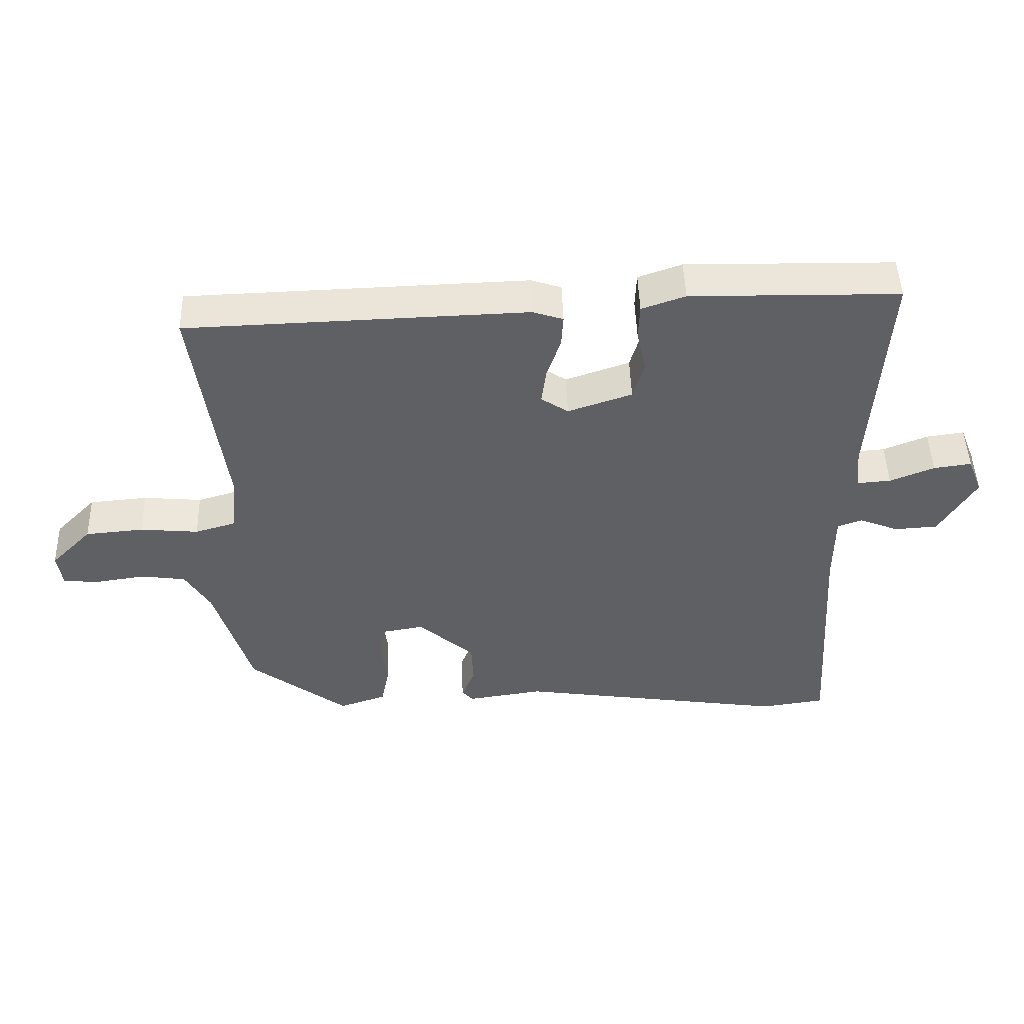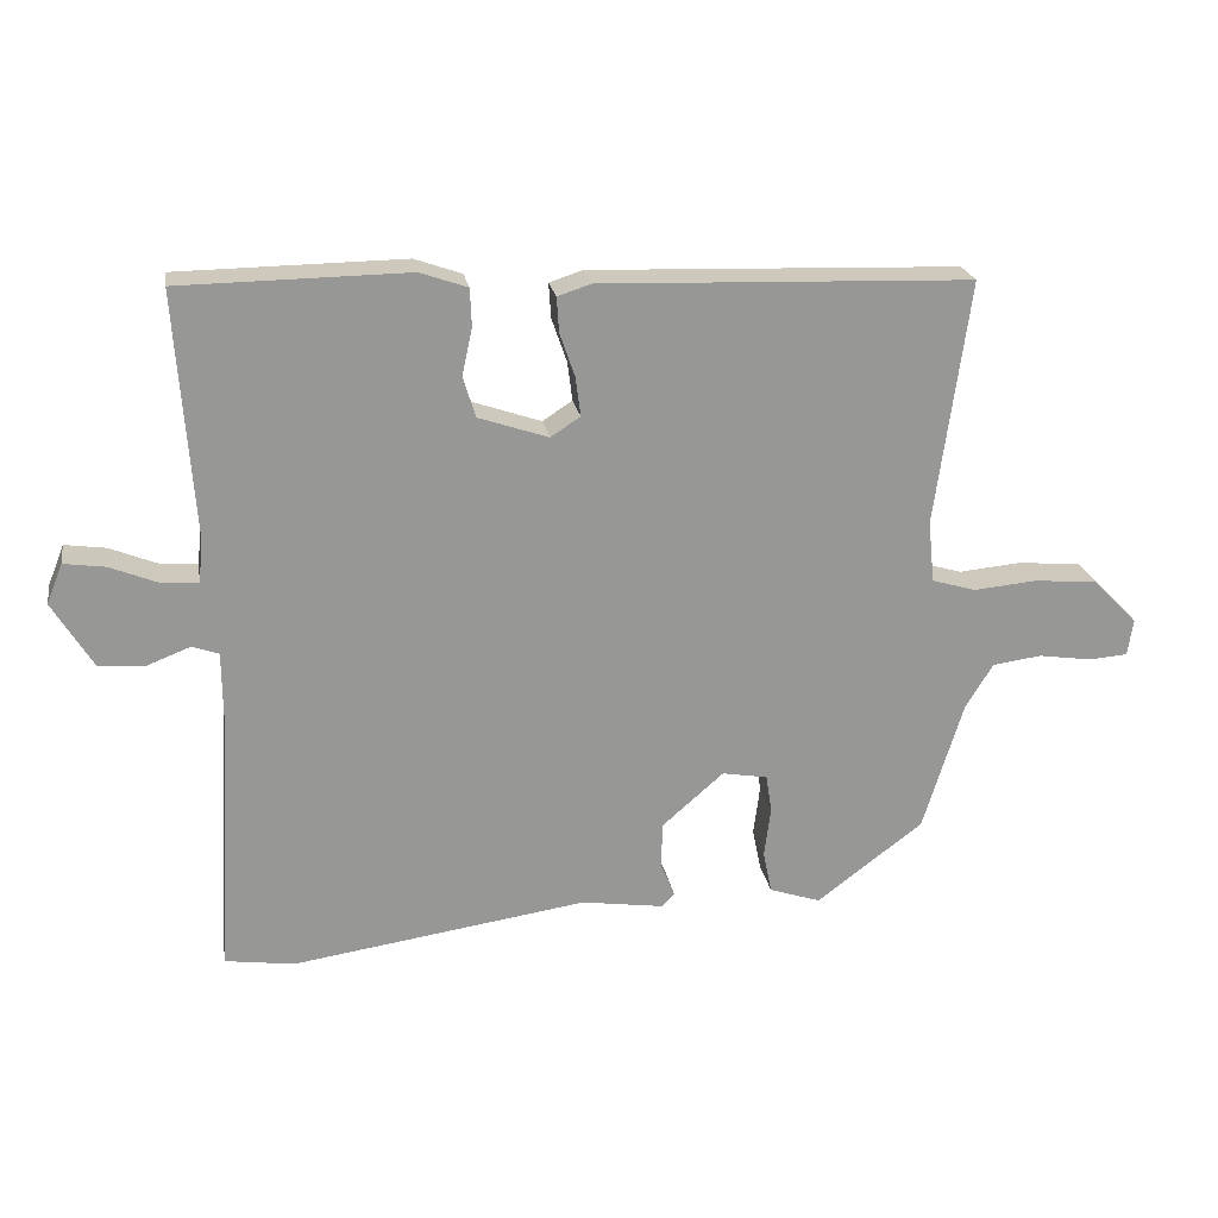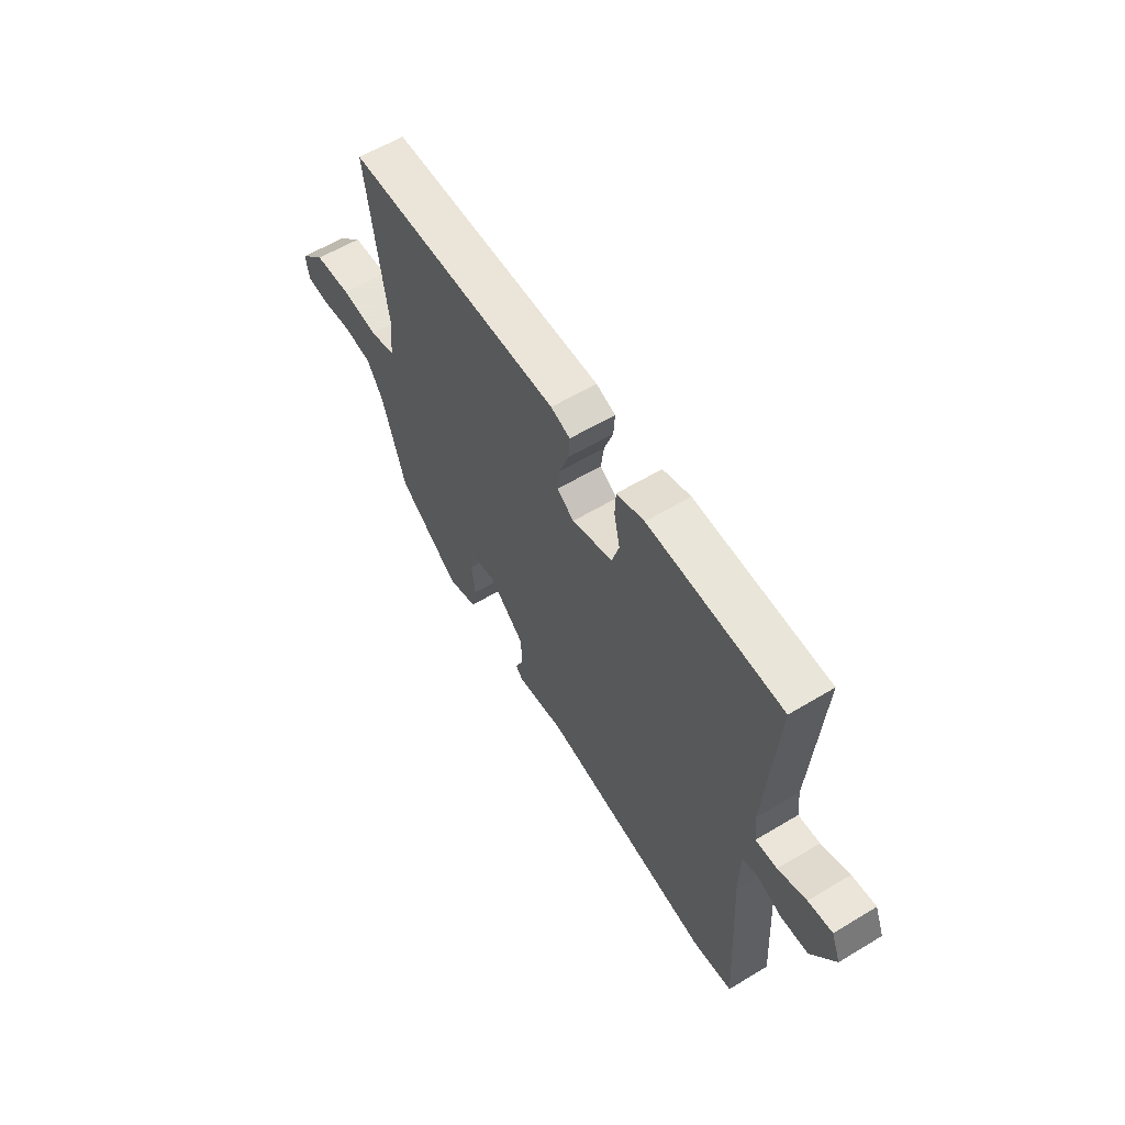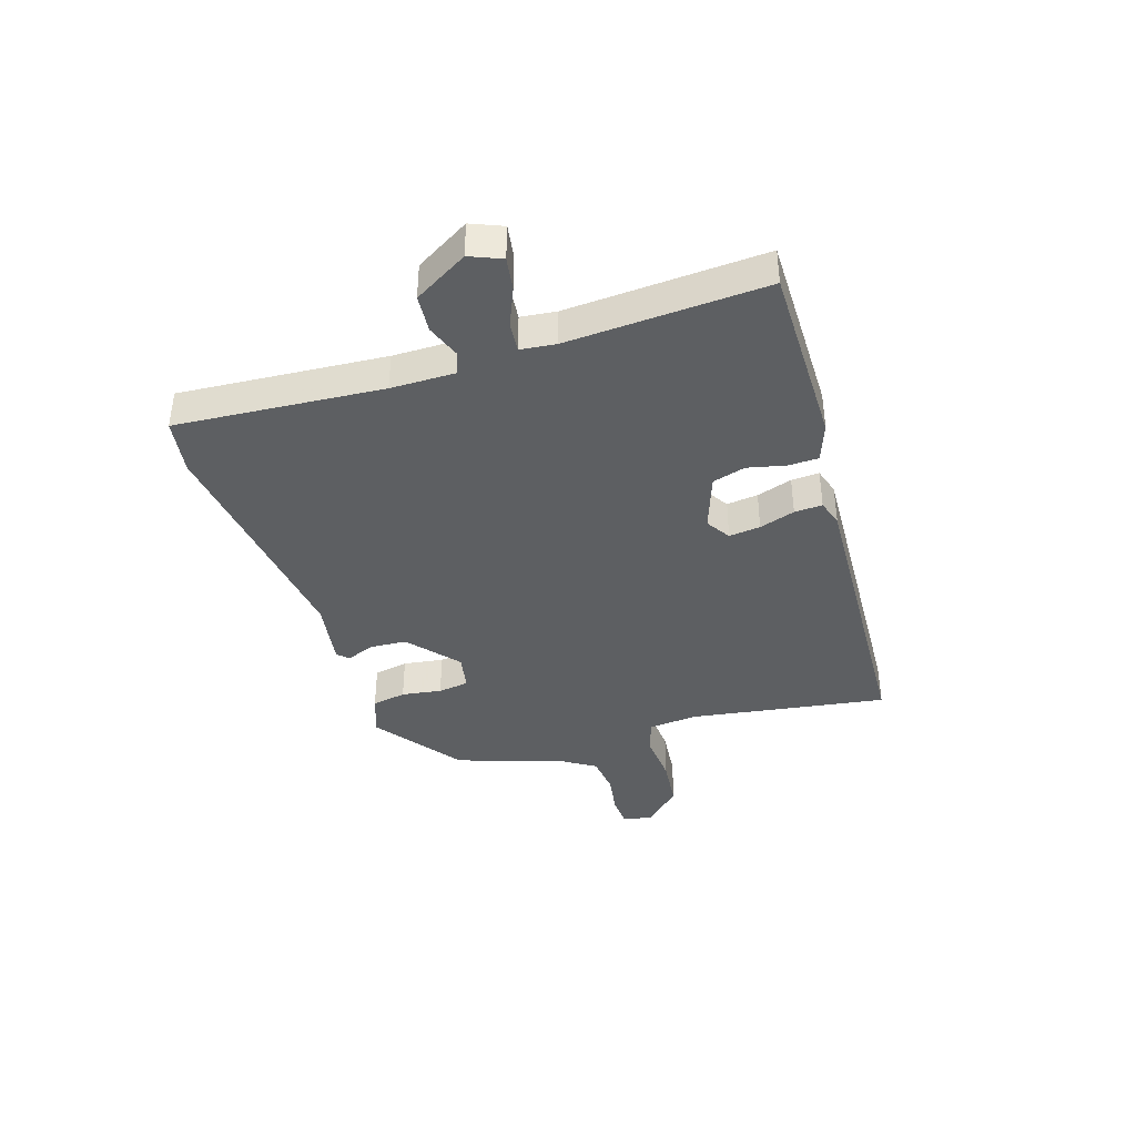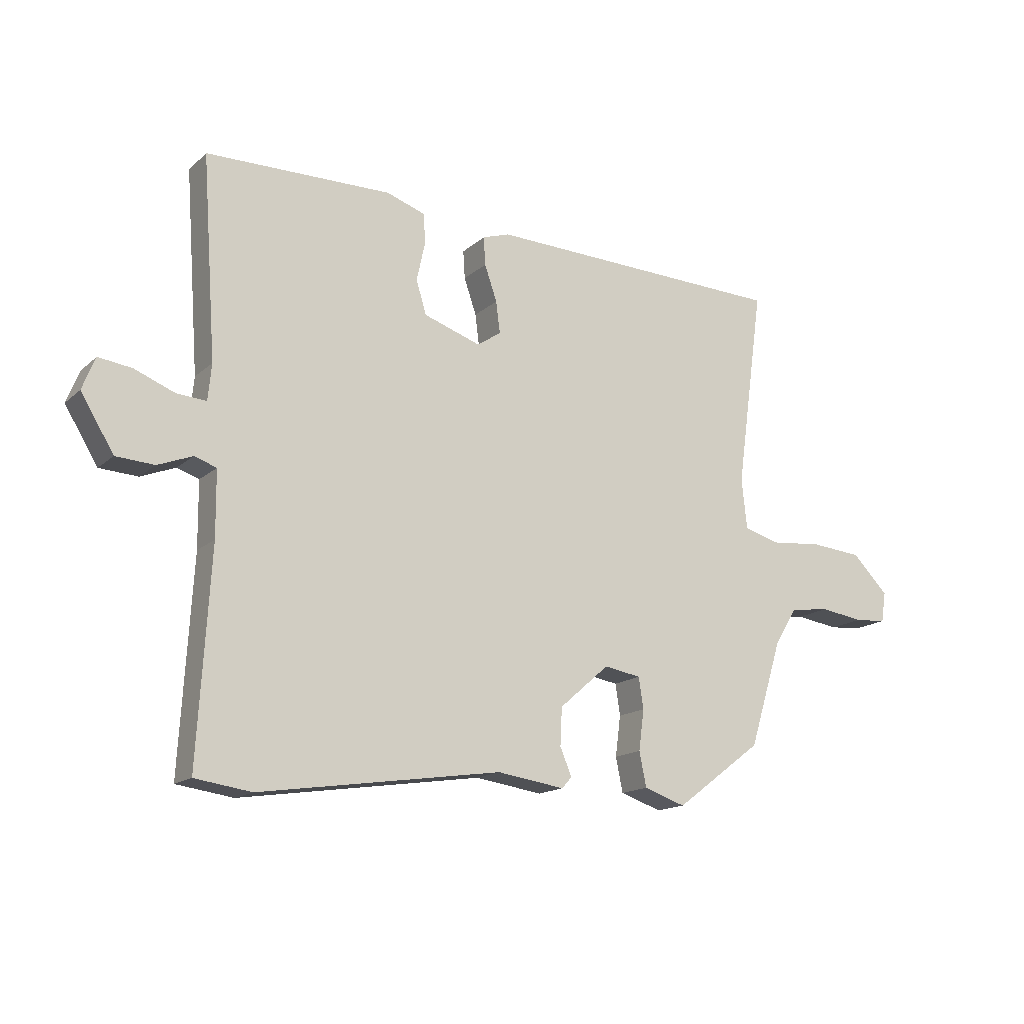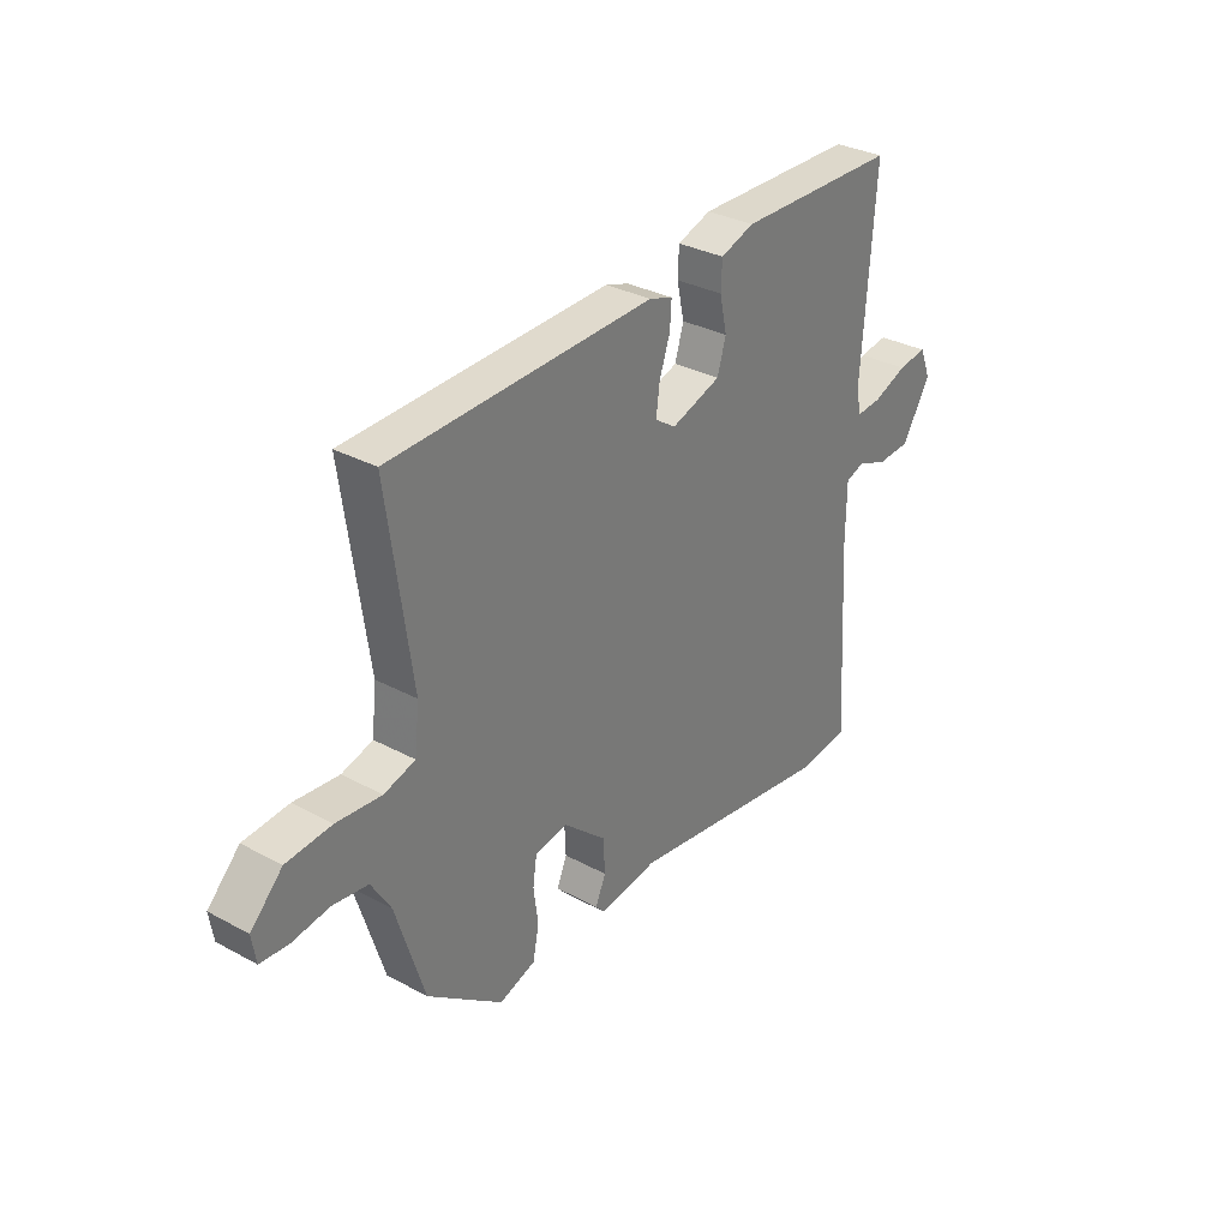
<metadata>
{"format":"obj","ext":"obj","renderer":"f3d","projection":"perspective","resolution":1024,"background":"white","views":[{"elev":47.5,"azim":178.3,"up":"+Z"},{"elev":22.3,"azim":-9.7,"up":"+Z"},{"elev":59.3,"azim":-121.7,"up":"+Z"},{"elev":-39.5,"azim":-73.2,"up":"+Y"},{"elev":-15.4,"azim":-30.2,"up":"+Z"},{"elev":31.9,"azim":127.3,"up":"+Z"}]}
</metadata>
<code>
v 0.48 0.07 -0.369
v 0.332 0.07 -0.48
v 0.261 0.07 -0.456
v 0.249 0.07 -0.397
v 0.258 0.07 -0.328
v 0.25 0.07 -0.275
v 0.187 0.07 -0.264
v 0.102 0.07 -0.338
v 0.099 0.07 -0.402
v 0.119 0.07 -0.449
v 0.102 0.07 -0.468
v -0.013 0.07 -0.451
v -0.424 0.07 -0.511
v -0.52 0.07 -0.497
v -0.499 0.07 -0.142
v -0.5 0.07 -0.031
v -0.537 0.07 -0.018
v -0.596 0.07 -0.041
v -0.661 0.07 -0.037
v -0.717 0.07 0.055
v -0.695 0.07 0.11
v -0.638 0.07 0.102
v -0.571 0.07 0.075
v -0.52 0.07 0.071
v -0.514 0.07 0.132
v -0.538 0.07 0.472
v -0.222 0.07 0.476
v -0.156 0.07 0.453
v -0.154 0.07 0.401
v -0.168 0.07 0.336
v -0.151 0.07 0.279
v -0.054 0.07 0.246
v -0.013 0.07 0.273
v -0.02 0.07 0.327
v -0.041 0.07 0.388
v -0.044 0.07 0.436
v 0.002 0.07 0.451
v 0.517 0.07 0.433
v 0.47 0.07 0.093
v 0.479 0.07 0.008
v 0.54 0.07 -0.01
v 0.628 0.07 -0.002
v 0.716 0.07 -0.01
v 0.778 0.07 -0.073
v 0.77 0.07 -0.124
v 0.716 0.07 -0.128
v 0.642 0.07 -0.117
v 0.574 0.07 -0.126
v 0.536 0.07 -0.188
v 0.48 0 -0.369
v 0.332 0 -0.48
v 0.261 0 -0.456
v 0.249 0 -0.397
v 0.258 0 -0.328
v 0.25 0 -0.275
v 0.187 0 -0.264
v 0.102 0 -0.338
v 0.099 0 -0.402
v 0.119 0 -0.449
v 0.102 0 -0.468
v -0.013 0 -0.451
v -0.424 0 -0.511
v -0.52 0 -0.497
v -0.499 0 -0.142
v -0.5 0 -0.031
v -0.537 0 -0.018
v -0.596 0 -0.041
v -0.661 0 -0.037
v -0.717 0 0.055
v -0.695 0 0.11
v -0.638 0 0.102
v -0.571 0 0.075
v -0.52 0 0.071
v -0.514 0 0.132
v -0.538 0 0.472
v -0.222 0 0.476
v -0.156 0 0.453
v -0.154 0 0.401
v -0.168 0 0.336
v -0.151 0 0.279
v -0.054 0 0.246
v -0.013 0 0.273
v -0.02 0 0.327
v -0.041 0 0.388
v -0.044 0 0.436
v 0.002 0 0.451
v 0.517 0 0.433
v 0.47 0 0.093
v 0.479 0 0.008
v 0.54 0 -0.01
v 0.628 0 -0.002
v 0.716 0 -0.01
v 0.778 0 -0.073
v 0.77 0 -0.124
v 0.716 0 -0.128
v 0.642 0 -0.117
v 0.574 0 -0.126
v 0.536 0 -0.188
f 44 45 46 47
f 44 47 48
f 41 42 43 44
f 41 44 48
f 40 41 48 49
f 36 37 38 39
f 34 35 36 39
f 33 34 39 40
f 32 33 40 49
f 27 28 29 30
f 25 26 27 30
f 24 25 30 31
f 20 21 22 23
f 20 23 24
f 17 18 19 20
f 16 17 20 24
f 12 13 14 15
f 12 15 16
f 9 10 11 12
f 8 9 12 16
f 7 8 16 24
f 2 3 4 5
f 2 5 6
f 1 2 6
f 49 1 6
f 24 31 32 49
f 6 7 24 49
f 96 95 94 93
f 97 96 93
f 93 92 91 90
f 97 93 90
f 98 97 90 89
f 88 87 86 85
f 88 85 84 83
f 89 88 83 82
f 98 89 82 81
f 79 78 77 76
f 79 76 75 74
f 80 79 74 73
f 72 71 70 69
f 73 72 69
f 69 68 67 66
f 73 69 66 65
f 64 63 62 61
f 65 64 61
f 61 60 59 58
f 65 61 58 57
f 73 65 57 56
f 54 53 52 51
f 55 54 51
f 55 51 50
f 55 50 98
f 98 81 80 73
f 98 73 56 55
f 1 50 51 2
f 2 51 52 3
f 3 52 53 4
f 4 53 54 5
f 5 54 55 6
f 6 55 56 7
f 7 56 57 8
f 8 57 58 9
f 9 58 59 10
f 10 59 60 11
f 11 60 61 12
f 12 61 62 13
f 13 62 63 14
f 14 63 64 15
f 15 64 65 16
f 16 65 66 17
f 17 66 67 18
f 18 67 68 19
f 19 68 69 20
f 20 69 70 21
f 21 70 71 22
f 22 71 72 23
f 23 72 73 24
f 24 73 74 25
f 25 74 75 26
f 26 75 76 27
f 27 76 77 28
f 28 77 78 29
f 29 78 79 30
f 30 79 80 31
f 31 80 81 32
f 32 81 82 33
f 33 82 83 34
f 34 83 84 35
f 35 84 85 36
f 36 85 86 37
f 37 86 87 38
f 38 87 88 39
f 39 88 89 40
f 40 89 90 41
f 41 90 91 42
f 42 91 92 43
f 43 92 93 44
f 44 93 94 45
f 45 94 95 46
f 46 95 96 47
f 47 96 97 48
f 48 97 98 49
f 49 98 50 1

</code>
